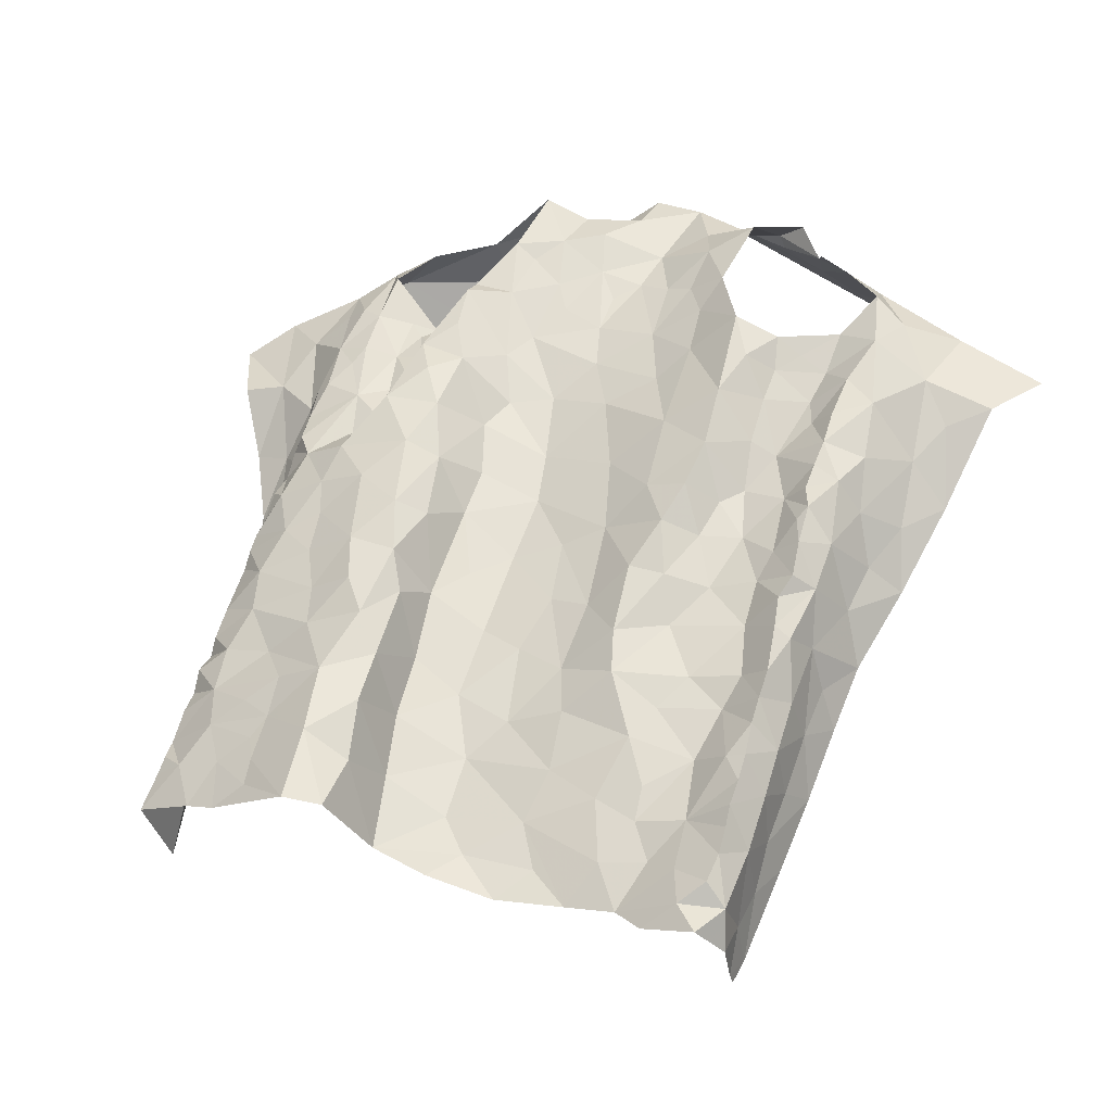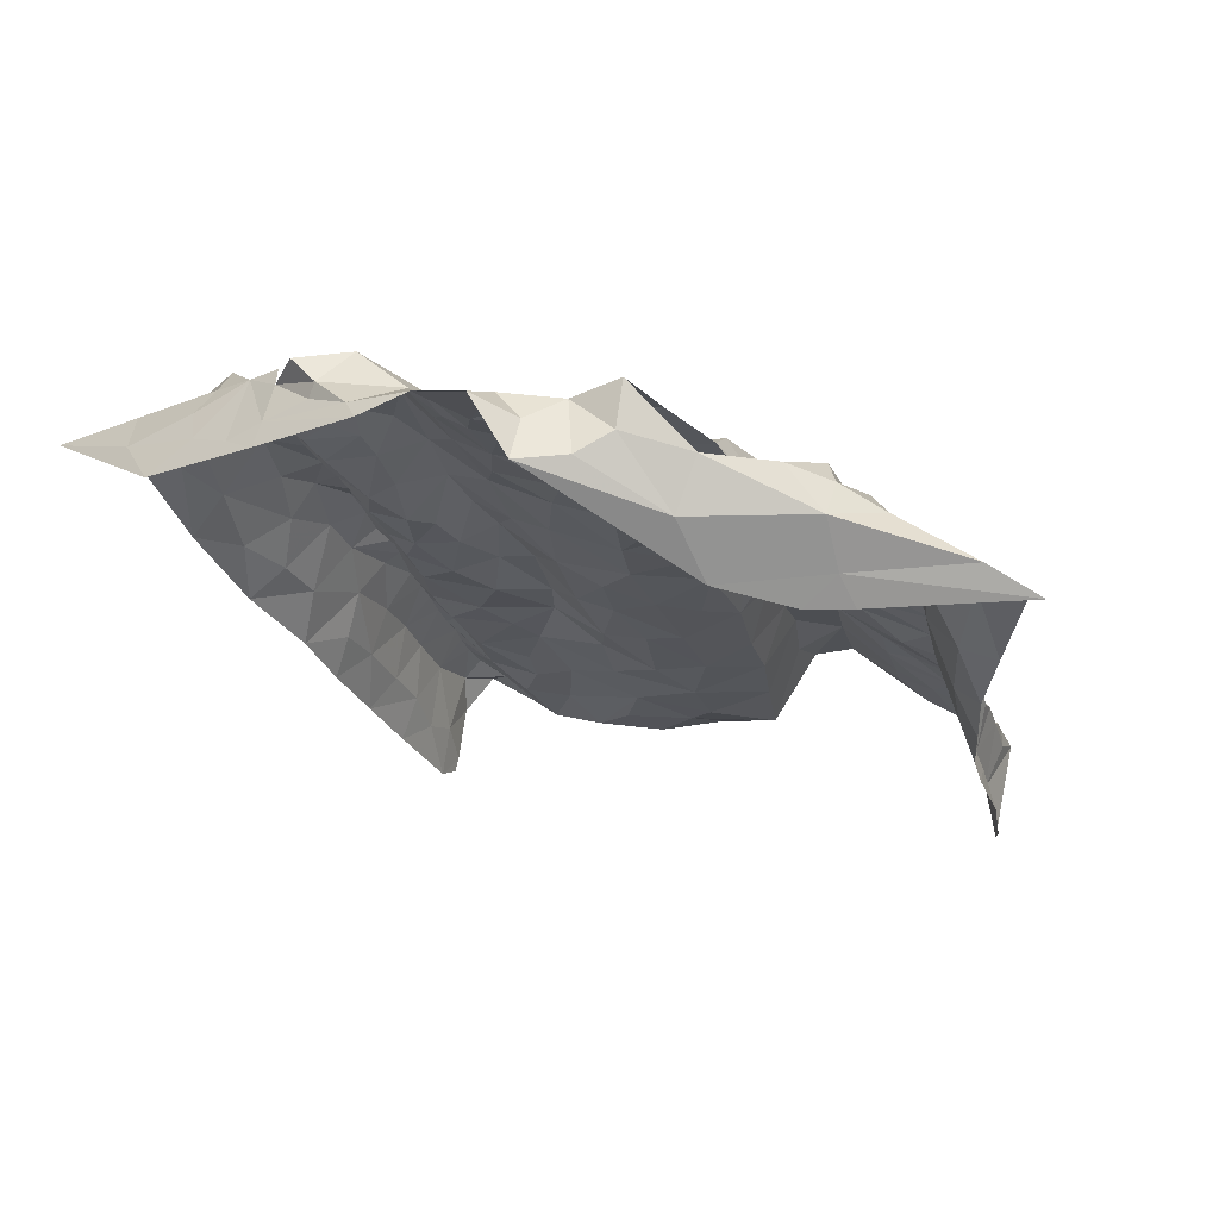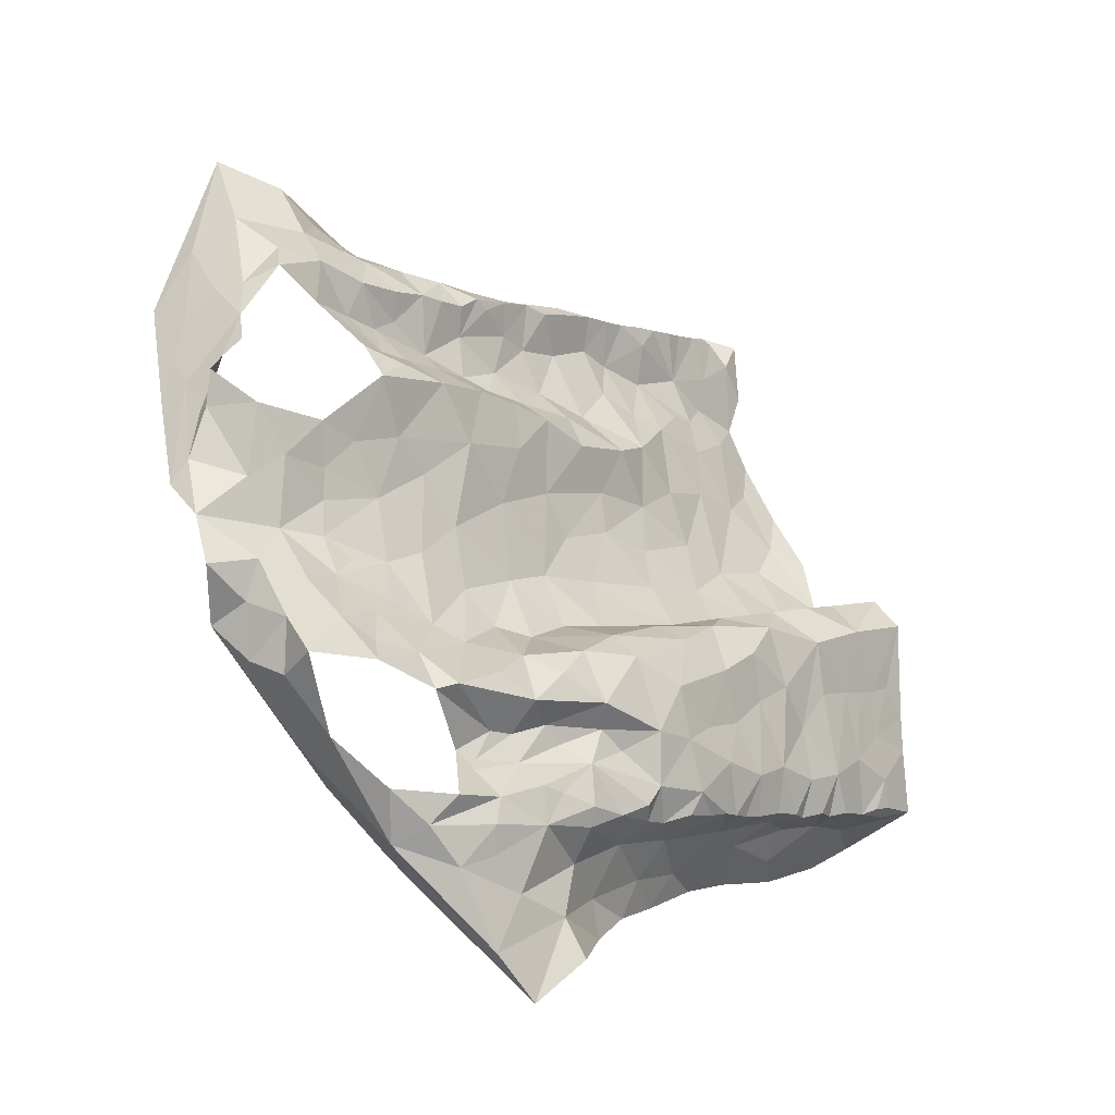
<metadata>
{"format":"obj","ext":"obj","renderer":"f3d","projection":"perspective","resolution":1024,"background":"white","views":[{"elev":13.7,"azim":22.7,"up":"+Z"},{"elev":24.6,"azim":-157.8,"up":"+Z"},{"elev":71.6,"azim":-108.0,"up":"+Z"}]}
</metadata>
<code>
v -0.5624 0.1973 -1.43
v -0.5565 0.2223 -1.399
v -0.5585 0.256 -1.376
v -0.5562 0.2775 -1.348
v -0.5566 0.2978 -1.335
v -0.5528 0.3385 -1.285
v -0.5513 0.3684 -1.286
v -0.5449 0.458 -1.154
v -0.5387 0.5294 -1.083
v -0.6351 0.5846 -1.145
v -0.6036 0.5186 -1.257
v -0.5682 0.2641 -1.501
v -0.5881 0.4276 -1.352
v -0.6892 0.6658 -1.043
v -0.5074 0.64 -0.9846
v -0.5319 0.6516 -0.9809
v -0.582 0.3136 -1.469
v -0.6128 0.5519 -1.206
v -0.5959 0.5787 -1.143
v -0.5454 0.564 -1.059
v -0.5615 0.2311 -1.414
v -0.5566 0.6629 -0.9921
v -0.5913 0.3729 -1.408
v -0.5762 0.3726 -1.367
v -0.5906 0.4693 -1.31
v -0.5521 0.4874 -1.199
v -0.6604 0.6064 -1.073
v -0.6173 0.6133 -1.068
v -0.6399 0.6861 -1.01
v -0.5388 0.6048 -1.018
v -0.5561 0.274 -1.441
v -0.575 0.33 -1.422
v -0.5532 0.3491 -1.343
v -0.5528 0.3086 -1.383
v -0.5611 0.4098 -1.301
v -0.5767 0.4838 -1.261
v -0.5804 0.5251 -1.208
v -0.5688 0.5886 -1.086
v -0.5502 0.4233 -1.258
v -0.5542 0.5371 -1.137
v -0.5923 0.648 -1.023
v -0.03957 0.6311 -0.9795
v -0.03665 0.615 -1.012
v -0.04098 0.5923 -1.039
v -0.04402 0.563 -1.078
v -0.06113 0.5151 -1.134
v -0.05044 0.4574 -1.209
v -0.06822 0.3544 -1.308
v -0.06215 0.3015 -1.371
v -0.02677 0.204 -1.476
v 0.03238 0.1896 -1.464
v 0.007239 0.2101 -1.447
v 0.0319 0.2231 -1.426
v 0.03671 0.2612 -1.385
v 0.03676 0.3336 -1.304
v 0.03969 0.3713 -1.262
v 0.0321 0.4244 -1.202
v 0.03862 0.4964 -1.126
v 0.01161 0.5913 -1.061
v -0.03088 0.5006 -1.166
v 0.002584 0.6136 -1.043
v 0.009058 0.4776 -1.171
v -0.06152 0.2282 -1.474
v -0.007659 0.2435 -1.427
v -0.0619 0.2812 -1.4
v -0.00439 0.3675 -1.306
v 0.008119 0.3876 -1.275
v -0.00184 0.4606 -1.199
v -0.002404 0.4265 -1.237
v 0.003893 0.5268 -1.128
v -0.04142 0.5364 -1.125
v -0.01897 0.5697 -1.093
v -0.04108 0.2616 -1.431
v -0.02008 0.3321 -1.349
v 0.01797 0.3137 -1.334
v -0.01122 0.2845 -1.393
v -0.0443 0.382 -1.282
v -0.4479 0.6659 -1.002
v -0.4381 0.6293 -1.01
v -0.444 0.6106 -1.024
v -0.454 0.5233 -1.074
v -0.4677 0.4667 -1.098
v -0.465 0.4112 -1.158
v -0.4618 0.3793 -1.192
v -0.4355 0.2362 -1.326
v -0.4479 0.2223 -1.346
v -0.5561 0.237 -1.385
v -0.5552 0.3078 -1.312
v -0.5548 0.3312 -1.304
v -0.5505 0.3595 -1.26
v -0.5511 0.3827 -1.241
v -0.5498 0.3979 -1.225
v -0.5489 0.409 -1.207
v -0.547 0.4196 -1.192
v -0.5462 0.4369 -1.181
v -0.546 0.4881 -1.144
v -0.5446 0.5051 -1.118
v -0.5335 0.5008 -1.099
v -0.529 0.5551 -1.05
v -0.5119 0.5803 -1.029
v -0.4736 0.6551 -0.9937
v -0.5167 0.4821 -1.113
v -0.4607 0.6504 -1.007
v -0.4645 0.1727 -1.406
v -0.4806 0.212 -1.373
v -0.5194 0.2764 -1.32
v -0.4762 0.5094 -1.092
v -0.4871 0.5439 -1.057
v -0.4992 0.1825 -1.412
v -0.508 0.3395 -1.249
v -0.469 0.3018 -1.281
v -0.5159 0.3697 -1.217
v -0.4608 0.5687 -1.054
v -0.4767 0.4373 -1.131
v -0.5011 0.4005 -1.178
v -0.5284 0.218 -1.384
v -0.5228 0.3104 -1.287
v -0.527 0.4407 -1.151
v -0.5059 0.2443 -1.346
v -0.4727 0.6124 -1.024
v 0.05056 0.2236 -1.451
v 0.03682 0.2426 -1.405
v 0.03595 0.2746 -1.368
v 0.03766 0.2936 -1.349
v 0.03839 0.3115 -1.329
v 0.03778 0.3518 -1.284
v 0.0359 0.4026 -1.226
v 0.0409 0.4421 -1.184
v 0.03852 0.4674 -1.156
v 0.02921 0.4888 -1.139
v 0.02951 0.5156 -1.112
v 0.03225 0.5351 -1.092
v 0.03593 0.5538 -1.071
v 0.0122 0.6366 -1.016
v -0.01449 0.6336 -0.9985
v -0.5028 0.5973 -1.013
v -0.01207 0.8116 -0.9514
v -0.02753 0.7426 -0.9074
v 0.04379 0.7259 -0.942
v -0.0493 0.8331 -0.9437
v -0.1531 0.8452 -0.8974
v -0.08702 0.7999 -0.9068
v -0.06002 0.779 -0.8813
v -0.03669 0.7652 -0.9127
v 0.003992 0.7373 -0.9231
v -0.04493 0.8059 -0.9312
v 0.04351 0.2705 -1.544
v 0.04494 0.2991 -1.534
v 0.1492 0.6129 -1.144
v 0.06669 0.8172 -0.994
v 0.05151 0.2213 -1.493
v 0.0593 0.3644 -1.462
v 0.0189 0.6625 -0.9782
v 0.04382 0.2603 -1.533
v 0.2216 0.7133 -1.024
v 0.05023 0.6875 -0.9393
v 0.06125 0.6461 -0.9793
v 0.08001 0.4673 -1.346
v 0.07064 0.4153 -1.404
v 0.1191 0.5651 -1.223
v 0.04992 0.3142 -1.469
v 0.05386 0.3385 -1.424
v 0.05301 0.7533 -0.9554
v 0.06426 0.4179 -1.339
v 0.06983 0.4571 -1.303
v 0.05931 0.3894 -1.298
v 0.05141 0.4055 -1.238
v 0.06356 0.496 -1.163
v 0.0364 0.5799 -1.046
v 0.1407 0.6377 -1.063
v 0.1827 0.6592 -1.045
v 0.1352 0.7135 -0.9852
v 0.1162 0.7647 -0.9921
v 0.03324 0.7904 -0.9629
v 0.06244 0.444 -1.257
v 0.0585 0.3501 -1.335
v 0.05924 0.4606 -1.201
v 0.07871 0.5451 -1.139
v 0.0461 0.2755 -1.489
v 0.05942 0.3738 -1.386
v 0.07918 0.507 -1.233
v 0.1146 0.6095 -1.096
v 0.05935 0.5302 -1.105
v 0.09109 0.509 -1.291
v 0.05381 0.2797 -1.414
v 0.07574 0.5667 -1.087
v 0.1125 0.5803 -1.16
v 0.0423 0.6112 -1.016
v 0.08985 0.5423 -1.195
v 0.08203 0.6826 -0.9676
v 0.1145 0.6515 -1.019
v 0.05681 0.3188 -1.371
v 0.07315 0.6007 -1.037
v -0.5349 0.7459 -1.045
v -0.4393 0.7911 -1.021
v -0.5091 0.7584 -1.044
v -0.5501 0.7386 -1.045
v -0.5018 0.6771 -0.9472
v -0.4821 0.7357 -0.9276
v -0.3609 0.7955 -0.8961
v -0.4146 0.8019 -0.9606
v -0.4226 0.7728 -0.9149
v -0.5204 0.7111 -0.9486
v -0.5243 0.7492 -0.9613
v -0.5357 0.7446 -1.013
v -0.5609 0.6955 -0.9749
v -0.2724 0.7231 -0.9337
v -0.2526 0.7046 -0.9603
v -0.1626 0.7047 -0.9443
v -0.1223 0.6928 -0.929
v -0.3701 0.711 -0.9054
v -0.2903 0.8467 -0.9133
v -0.3472 0.708 -0.9216
v -0.3568 0.7684 -0.8613
v -0.3342 0.8221 -0.9115
v -0.3217 0.7311 -0.9022
v -0.09018 0.7932 -0.8932
v -0.3128 0.7781 -0.8827
v -0.1924 0.7144 -0.9478
v -0.1059 0.7469 -0.8798
v -0.2479 0.833 -0.8665
v -0.1534 0.7364 -0.9069
v -0.1677 0.7753 -0.8943
v -0.2275 0.7245 -0.9464
v -0.2811 0.7499 -0.8953
v -0.2522 0.7873 -0.8823
v -0.2166 0.7611 -0.9199
v -0.1966 0.8298 -0.8747
v -0.1342 0.8228 -0.8955
v -0.2848 0.8096 -0.8924
v -0.3722 0.1464 -1.374
v -0.433 0.1815 -1.38
v -0.3141 0.6978 -0.9461
v -0.2239 0.2371 -1.442
v -0.4014 0.6463 -0.9505
v -0.1818 0.2153 -1.475
v -0.08746 0.2502 -1.435
v -0.06328 0.5991 -0.9949
v -0.139 0.6691 -0.9617
v -0.4714 0.2545 -1.319
v -0.3352 0.1595 -1.381
v -0.2993 0.6816 -0.9711
v -0.1054 0.2875 -1.385
v -0.07863 0.4179 -1.241
v -0.4415 0.5763 -1.04
v -0.2494 0.2054 -1.456
v -0.07176 0.4845 -1.164
v -0.09148 0.4954 -1.113
v -0.1906 0.6635 -0.9902
v -0.118 0.3611 -1.278
v -0.1637 0.3432 -1.32
v -0.0861 0.3268 -1.331
v -0.3098 0.2142 -1.44
v -0.3915 0.4662 -1.086
v -0.09242 0.4384 -1.194
v -0.4363 0.2024 -1.361
v -0.3765 0.4086 -1.137
v -0.1668 0.6123 -1.029
v -0.1601 0.3038 -1.368
v -0.1733 0.2691 -1.413
v -0.1126 0.2254 -1.475
v -0.1519 0.2435 -1.45
v -0.08136 0.5659 -1.027
v -0.4106 0.3739 -1.171
v -0.4248 0.5799 -1.003
v -0.4036 0.5463 -1.022
v -0.4285 0.3092 -1.248
v -0.4365 0.5132 -1.049
v -0.3791 0.5172 -1.054
v -0.1805 0.3819 -1.288
v -0.1344 0.6262 -0.9975
v -0.36 0.6725 -0.9544
v -0.346 0.6261 -1.017
v -0.3252 0.6504 -0.9996
v -0.2544 0.2644 -1.417
v -0.08317 0.6242 -0.9591
v -0.4409 0.3443 -1.221
v -0.3942 0.336 -1.203
v -0.367 0.3073 -1.229
v -0.3449 0.3535 -1.218
v -0.1271 0.3891 -1.244
v -0.17 0.4266 -1.232
v -0.2561 0.674 -0.9884
v -0.08207 0.5279 -1.075
v -0.1915 0.5418 -1.109
v -0.1362 0.5053 -1.121
v -0.1371 0.5565 -1.062
v -0.3766 0.2025 -1.323
v -0.3261 0.3032 -1.332
v -0.3403 0.2489 -1.301
v -0.3331 0.2113 -1.352
v -0.3182 0.2618 -1.382
v -0.2543 0.3127 -1.371
v -0.4381 0.266 -1.294
v -0.4258 0.4305 -1.118
v -0.3604 0.3714 -1.179
v -0.333 0.4013 -1.23
v -0.3499 0.429 -1.153
v -0.3289 0.5207 -1.126
v -0.331 0.4809 -1.162
v -0.3592 0.479 -1.104
v -0.3764 0.577 -1.014
v -0.222 0.3428 -1.338
v -0.3867 0.2558 -1.276
v -0.106 0.4661 -1.146
v -0.1287 0.435 -1.189
v -0.3423 0.2921 -1.267
v -0.328 0.352 -1.286
v -0.271 0.558 -1.111
v -0.2644 0.5205 -1.151
v -0.3425 0.5584 -1.082
v -0.2802 0.3526 -1.319
v -0.2454 0.638 -1.022
v -0.3268 0.5906 -1.062
v -0.2137 0.4363 -1.233
v -0.3068 0.44 -1.216
v -0.2708 0.4702 -1.203
v -0.2212 0.4831 -1.187
v -0.2759 0.4059 -1.265
v -0.2188 0.597 -1.057
v -0.2829 0.6072 -1.058
v -0.1757 0.4893 -1.166
v -0.2324 0.3968 -1.277
v -0.4008 0.6683 -0.9474
v -0.3944 0.6045 -0.9815
f 94 26 39
f 34 4 5
f 24 23 32
f 20 9 99
f 38 20 30
f 28 27 10
f 21 2 87
f 31 1 21
f 30 15 16
f 39 91 92
f 19 10 18
f 40 20 38
f 41 22 206
f 100 136 30
f 101 15 120
f 39 90 91
f 39 92 93
f 26 95 8
f 206 29 41
f 21 3 31
f 12 1 31
f 15 30 136
f 15 136 120
f 32 23 17
f 7 89 6
f 39 7 90
f 39 93 94
f 96 26 8
f 97 40 96
f 40 9 20
f 30 99 100
f 14 27 28
f 3 21 87
f 30 16 22
f 17 12 31
f 4 34 3
f 31 3 34
f 88 89 33
f 33 35 24
f 24 35 13
f 7 39 35
f 35 25 13
f 35 39 36
f 36 25 35
f 11 25 36
f 11 36 37
f 36 39 26
f 26 94 95
f 18 11 37
f 9 97 98
f 9 40 97
f 30 20 99
f 28 29 14
f 31 32 17
f 34 5 88
f 88 33 34
f 24 34 33
f 24 13 23
f 28 19 38
f 29 28 41
f 30 22 41
f 34 32 31
f 24 32 34
f 26 96 40
f 37 26 40
f 18 37 19
f 37 36 26
f 19 28 10
f 40 19 37
f 30 41 38
f 40 38 19
f 28 38 41
f 7 33 89
f 35 33 7
f 43 134 135
f 64 53 122
f 42 43 135
f 76 122 54
f 69 244 77
f 62 68 128
f 47 60 247
f 66 55 126
f 247 60 46
f 57 69 127
f 125 75 124
f 67 126 56
f 70 131 132
f 134 43 61
f 72 59 61
f 72 45 71
f 130 70 62
f 72 133 59
f 43 44 61
f 61 44 72
f 76 123 124
f 65 237 73
f 76 65 73
f 76 54 123
f 66 75 55
f 75 66 74
f 48 74 66
f 66 77 48
f 67 56 127
f 244 69 47
f 128 68 57
f 130 62 129
f 70 58 131
f 70 130 58
f 132 133 72
f 45 72 44
f 51 52 50
f 64 52 53
f 50 52 63
f 52 64 63
f 49 65 74
f 48 252 74
f 67 66 126
f 68 69 57
f 67 127 69
f 72 70 132
f 60 71 46
f 71 60 70
f 64 73 63
f 73 237 63
f 73 64 76
f 75 76 124
f 74 65 76
f 76 64 122
f 49 74 252
f 60 68 62
f 70 60 62
f 71 70 72
f 75 74 76
f 67 77 66
f 68 47 69
f 68 60 47
f 77 67 69
f 116 87 2
f 116 3 87
f 88 117 89
f 110 277 112
f 112 91 90
f 115 93 112
f 89 117 6
f 103 120 80
f 8 95 118
f 97 96 102
f 108 136 100
f 108 100 99
f 113 245 120
f 108 120 136
f 95 94 118
f 256 105 232
f 79 78 103
f 102 98 97
f 82 81 107
f 112 92 91
f 80 79 103
f 115 84 83
f 245 80 120
f 120 103 101
f 104 232 105
f 105 256 86
f 119 86 85
f 4 3 106
f 5 4 106
f 267 110 111
f 110 90 6
f 90 110 112
f 110 267 277
f 82 107 102
f 102 96 118
f 118 96 8
f 102 108 98
f 9 108 99
f 9 98 108
f 81 113 108
f 1 116 2
f 104 105 109
f 119 105 86
f 106 88 5
f 117 110 6
f 277 84 112
f 112 93 92
f 118 94 115
f 112 84 115
f 118 114 102
f 107 81 108
f 108 113 120
f 119 116 105
f 1 109 116
f 116 119 3
f 106 3 119
f 240 119 85
f 115 83 114
f 93 115 94
f 115 114 118
f 102 107 108
f 116 109 105
f 106 117 88
f 294 111 106
f 106 119 240
f 294 106 240
f 111 117 106
f 110 117 111
f 114 82 102
f 129 62 128
f 167 127 56
f 59 133 169
f 121 53 52
f 52 51 121
f 55 75 125
f 90 7 6
f 2 21 1
f 103 78 101
f 144 145 146
f 139 145 156
f 138 145 144
f 144 142 217
f 142 144 146
f 140 141 146
f 146 229 142
f 145 137 146
f 229 146 141
f 137 140 146
f 145 139 163
f 143 144 217
f 137 145 174
f 174 145 163
f 126 55 176
f 126 176 166
f 163 139 172
f 129 128 177
f 134 157 153
f 135 153 42
f 183 131 58
f 154 179 151
f 154 148 179
f 150 173 155
f 165 158 184
f 160 181 184
f 137 174 150
f 150 140 137
f 166 164 175
f 176 55 125
f 133 132 183
f 53 121 122
f 51 151 121
f 185 192 123
f 122 185 54
f 188 134 61
f 187 189 160
f 190 139 156
f 148 154 147
f 167 177 127
f 167 56 166
f 166 56 126
f 129 177 168
f 177 57 127
f 183 58 168
f 187 160 149
f 151 179 121
f 192 124 123
f 170 182 149
f 157 156 153
f 134 153 135
f 134 188 157
f 148 161 179
f 174 163 173
f 164 158 165
f 159 158 164
f 175 167 166
f 159 164 180
f 180 162 159
f 128 57 177
f 58 130 129
f 132 131 183
f 54 185 123
f 192 125 124
f 125 192 176
f 152 161 148
f 149 171 170
f 181 175 184
f 164 165 175
f 168 189 178
f 177 181 168
f 58 129 168
f 181 160 189
f 162 152 159
f 59 188 61
f 188 59 169
f 170 171 191
f 172 139 190
f 191 172 190
f 172 173 163
f 173 172 155
f 175 177 167
f 183 168 178
f 172 191 171
f 171 155 172
f 186 193 133
f 156 157 190
f 176 180 164
f 168 181 189
f 185 161 162
f 152 162 161
f 191 157 193
f 193 182 191
f 178 182 186
f 179 161 185
f 164 166 176
f 180 176 192
f 175 181 177
f 121 179 185
f 175 165 184
f 192 185 162
f 122 121 185
f 187 149 182
f 178 186 183
f 187 182 178
f 187 178 189
f 150 174 173
f 190 157 191
f 186 133 183
f 182 193 186
f 170 191 182
f 192 162 180
f 193 157 188
f 169 193 188
f 133 193 169
f 206 203 204
f 196 194 197
f 197 14 205
f 29 206 204
f 195 201 212
f 201 215 212
f 201 202 200
f 215 201 200
f 78 198 101
f 16 206 22
f 199 203 198
f 202 201 204
f 201 195 204
f 198 15 101
f 206 16 203
f 15 203 16
f 202 204 199
f 14 29 205
f 203 15 198
f 204 203 199
f 195 205 204
f 29 204 205
f 196 205 195
f 197 205 196
f 213 216 211
f 211 216 214
f 224 207 208
f 222 210 220
f 143 217 220
f 214 200 202
f 218 214 216
f 223 217 229
f 229 141 228
f 212 215 230
f 215 200 218
f 215 218 230
f 221 212 230
f 216 213 233
f 207 216 233
f 209 210 222
f 209 222 219
f 223 220 217
f 218 225 226
f 225 218 216
f 225 216 207
f 228 223 229
f 219 227 224
f 227 222 223
f 226 228 221
f 223 228 227
f 200 214 218
f 230 218 226
f 222 227 219
f 226 221 230
f 225 227 226
f 226 227 228
f 217 142 229
f 225 207 227
f 227 207 224
f 220 223 222
f 259 252 251
f 268 81 82
f 231 232 104
f 295 82 114
f 81 268 245
f 265 235 79
f 253 292 291
f 264 83 84
f 238 42 276
f 252 250 251
f 243 65 49
f 210 209 239
f 45 284 71
f 42 238 43
f 274 233 272
f 211 324 272
f 236 234 246
f 236 261 262
f 239 276 210
f 264 84 277
f 81 245 113
f 283 208 207
f 233 213 272
f 262 234 236
f 48 77 250
f 243 237 65
f 209 249 239
f 85 86 256
f 295 114 83
f 272 324 235
f 243 49 252
f 284 45 263
f 238 263 44
f 271 276 239
f 294 240 85
f 82 295 254
f 268 82 254
f 250 77 244
f 48 250 252
f 209 219 249
f 80 265 79
f 245 265 80
f 233 242 207
f 246 234 253
f 260 243 259
f 263 45 44
f 44 43 238
f 278 277 267
f 295 83 264
f 244 281 250
f 255 47 247
f 305 247 248
f 245 268 265
f 237 260 261
f 304 111 294
f 241 291 288
f 264 257 295
f 255 244 47
f 306 255 305
f 247 46 248
f 224 249 219
f 262 260 234
f 46 284 248
f 256 232 231
f 264 296 257
f 247 305 255
f 313 258 249
f 271 239 249
f 250 281 270
f 243 252 259
f 284 46 71
f 256 288 85
f 304 294 85
f 231 241 288
f 256 231 288
f 281 244 255
f 254 269 268
f 257 296 298
f 283 313 249
f 251 250 270
f 269 266 268
f 303 259 251
f 249 258 271
f 303 293 259
f 272 213 211
f 260 237 243
f 237 261 63
f 260 262 261
f 267 111 304
f 238 276 263
f 263 276 271
f 263 271 287
f 278 296 264
f 265 268 266
f 265 266 302
f 302 325 265
f 85 288 304
f 288 291 290
f 288 290 304
f 253 291 241
f 306 305 322
f 283 249 224
f 271 258 287
f 272 273 274
f 302 273 325
f 272 235 273
f 325 273 235
f 293 260 259
f 260 293 275
f 260 275 234
f 292 253 275
f 277 278 264
f 296 278 279
f 279 278 267
f 279 280 296
f 304 279 267
f 270 282 315
f 281 255 306
f 282 281 306
f 282 270 281
f 266 269 302
f 269 311 302
f 273 302 314
f 283 224 208
f 263 287 284
f 248 284 286
f 285 286 287
f 287 286 284
f 304 290 307
f 289 307 290
f 289 290 292
f 290 291 292
f 234 275 253
f 293 289 292
f 275 293 292
f 295 257 254
f 254 257 301
f 301 257 298
f 298 300 301
f 280 297 296
f 297 298 296
f 269 254 301
f 299 301 300
f 269 301 311
f 301 299 311
f 311 299 309
f 270 315 323
f 270 303 251
f 274 242 233
f 303 312 293
f 312 303 323
f 270 323 303
f 308 312 319
f 274 283 242
f 320 258 313
f 283 274 313
f 321 313 274
f 321 274 273
f 320 313 321
f 283 207 242
f 286 322 305
f 248 286 305
f 322 282 306
f 285 287 320
f 320 287 258
f 320 309 285
f 307 289 308
f 307 280 279
f 289 293 312
f 299 310 309
f 299 300 310
f 310 300 317
f 314 311 309
f 319 323 315
f 308 289 312
f 279 304 307
f 314 302 311
f 314 321 273
f 285 322 286
f 318 282 322
f 315 282 318
f 300 298 297
f 317 319 315
f 300 297 316
f 316 317 300
f 317 315 318
f 317 316 319
f 316 297 319
f 297 280 308
f 297 308 319
f 317 318 310
f 308 280 307
f 309 320 321
f 285 309 310
f 322 310 318
f 285 310 322
f 314 309 321
f 324 78 79
f 235 324 79
f 265 325 235
f 319 312 323

</code>
